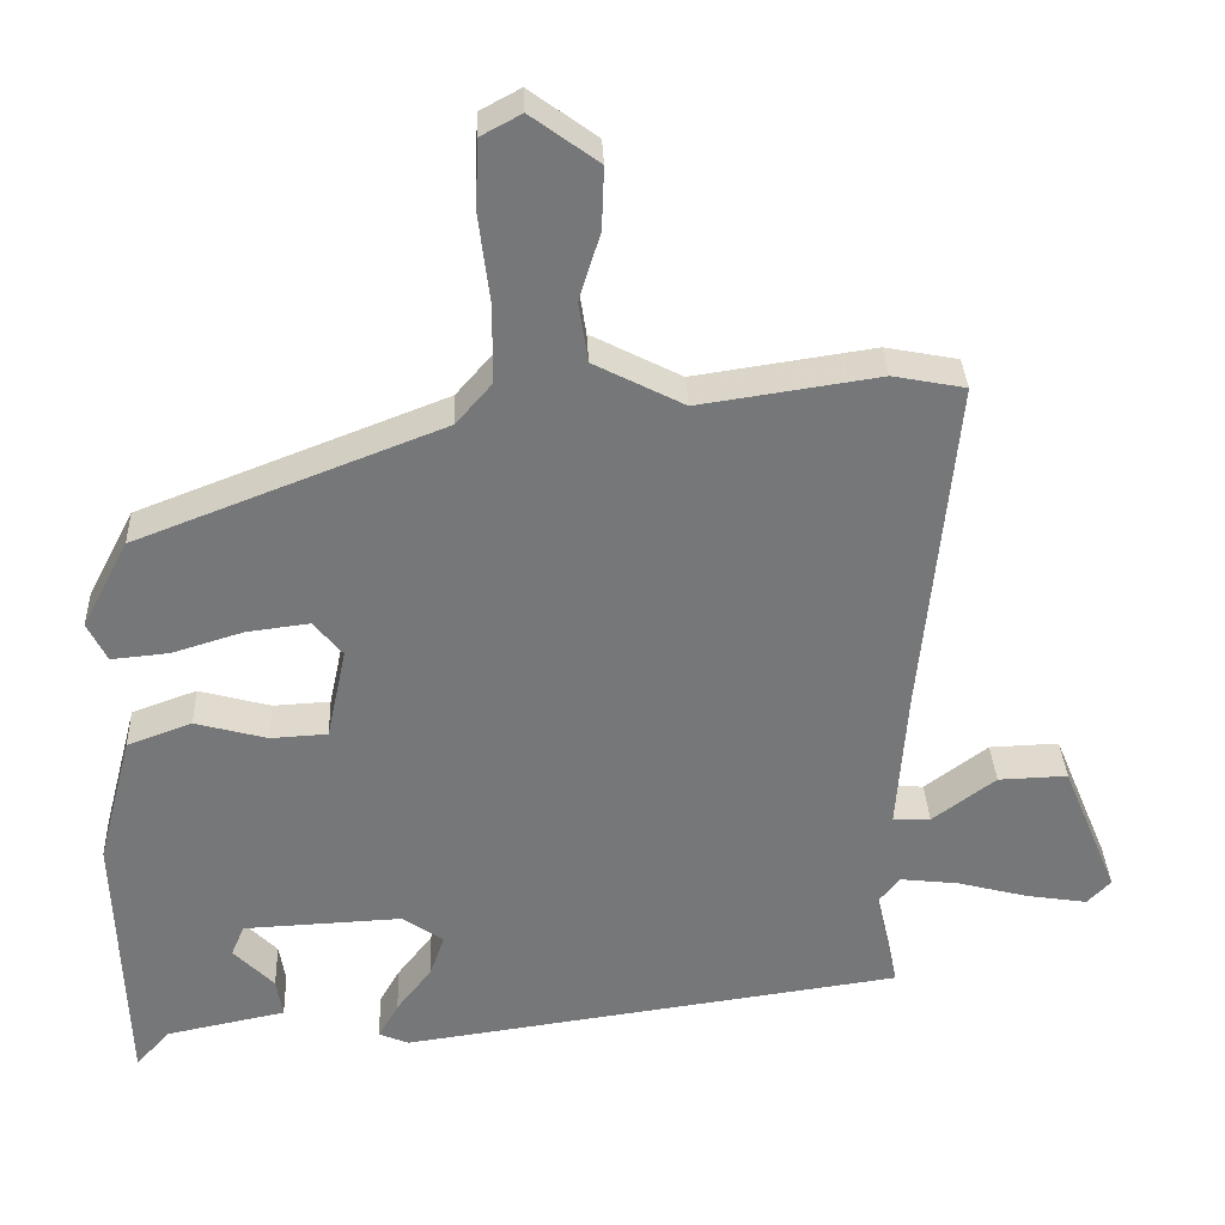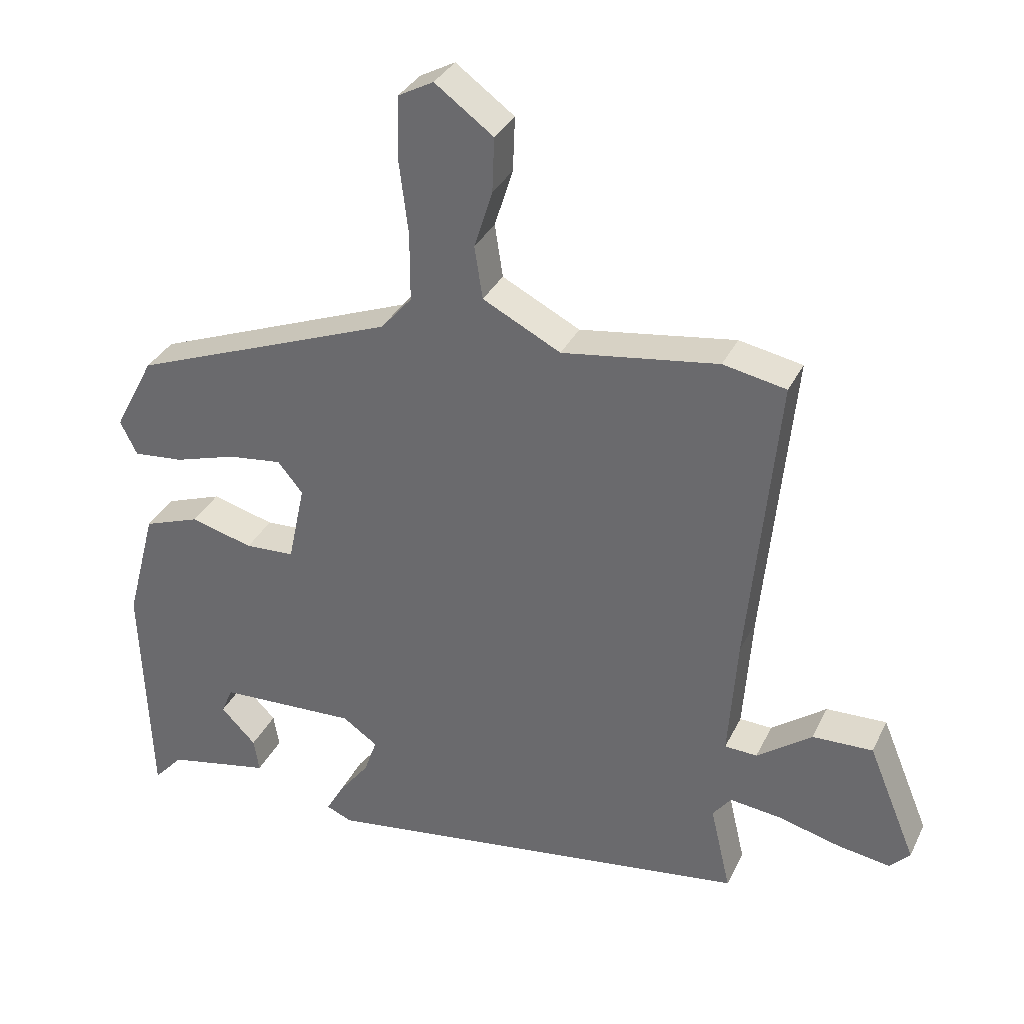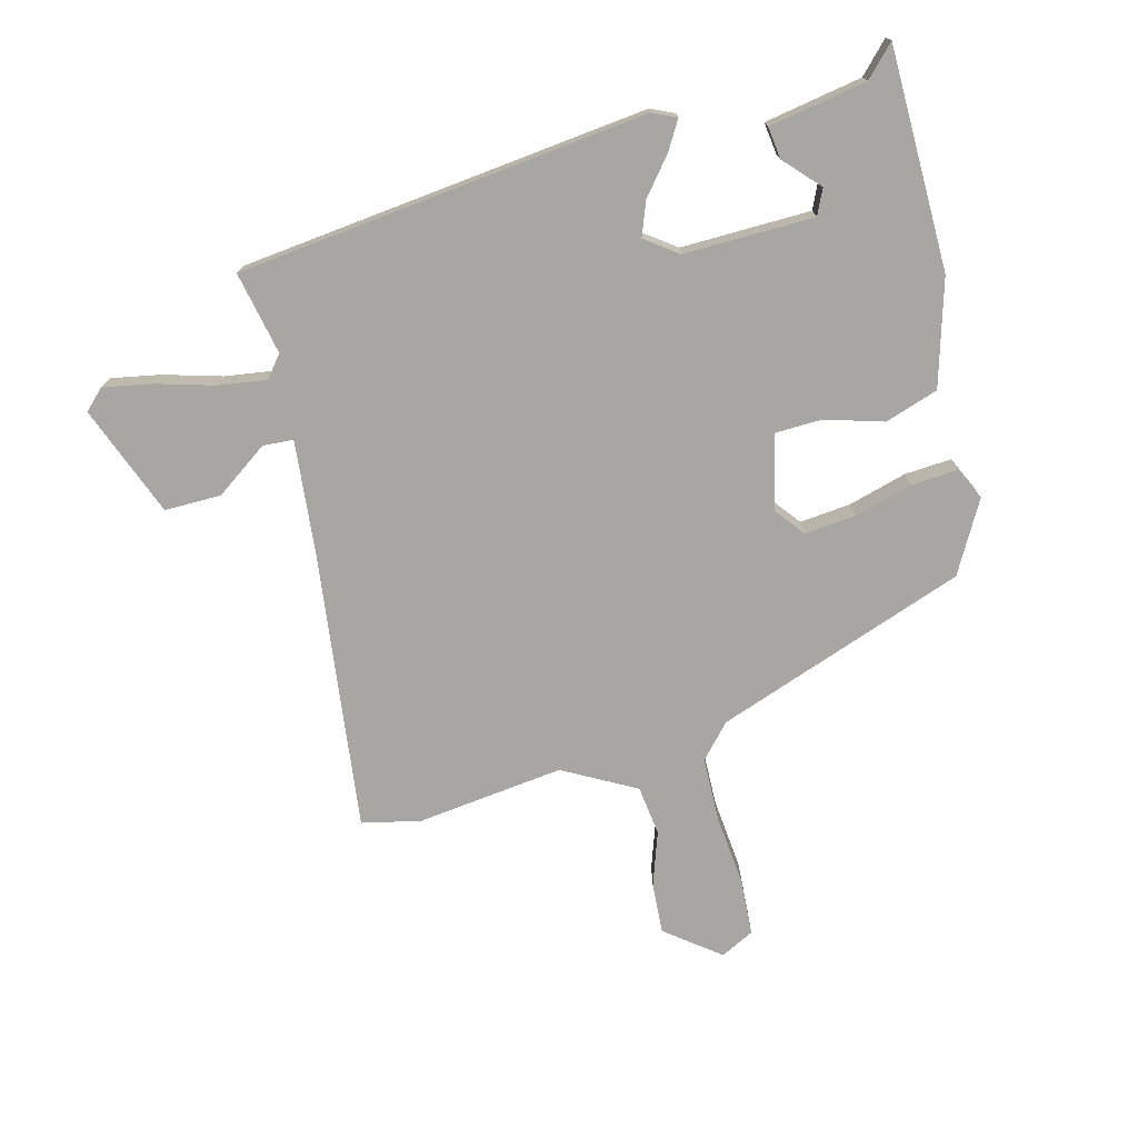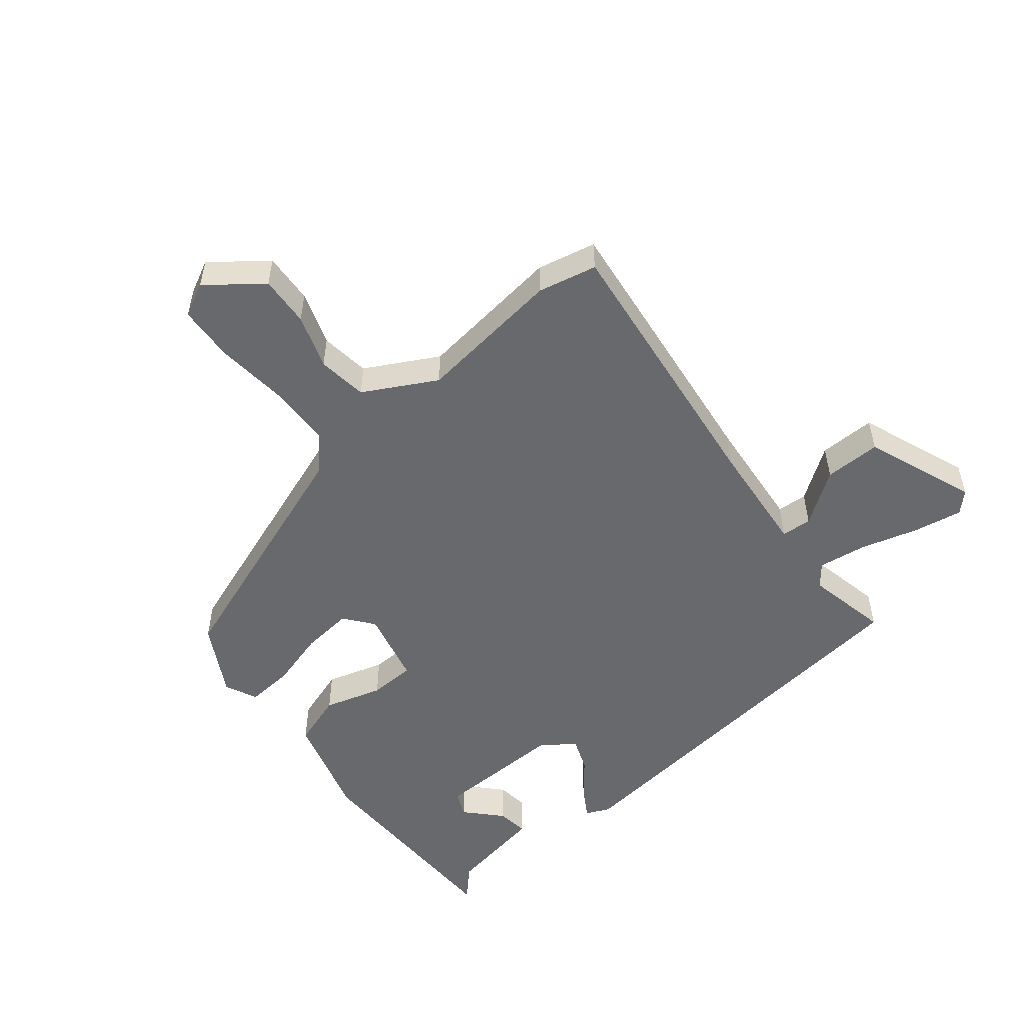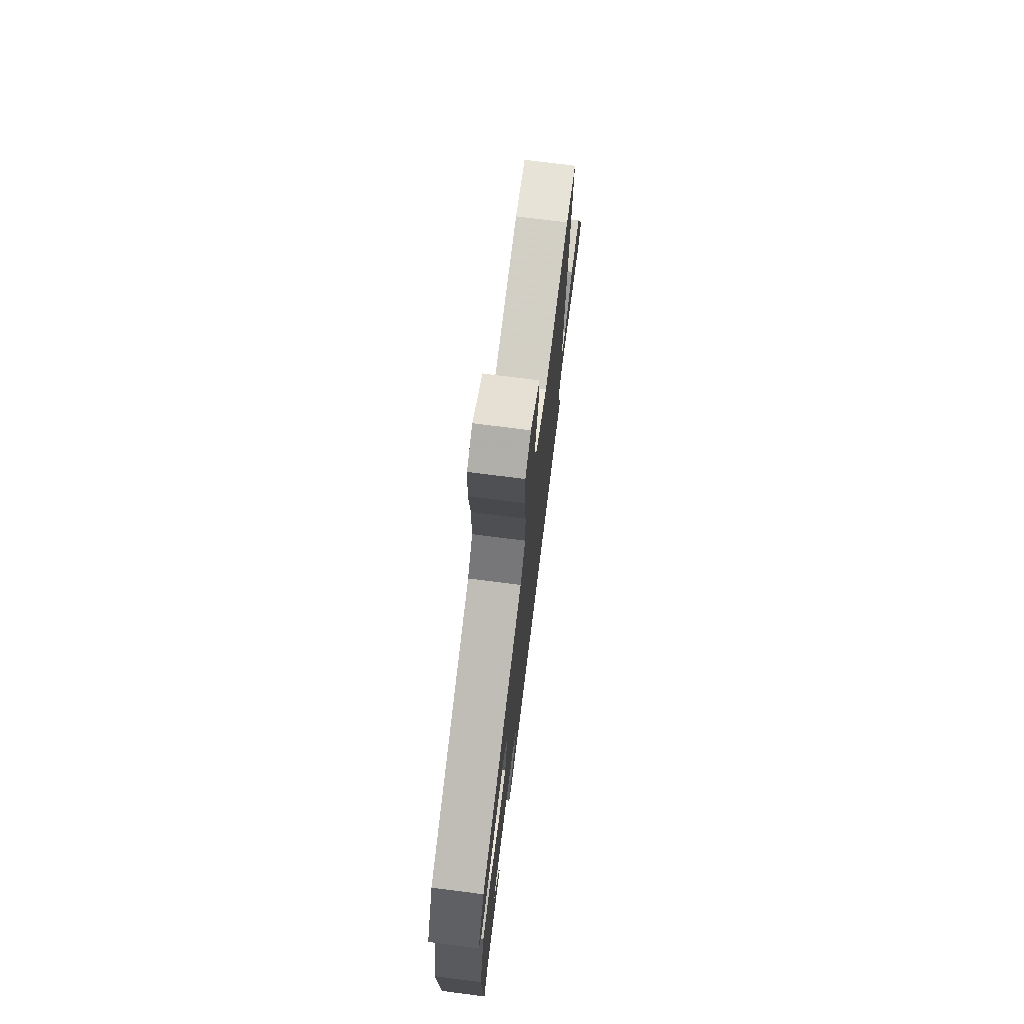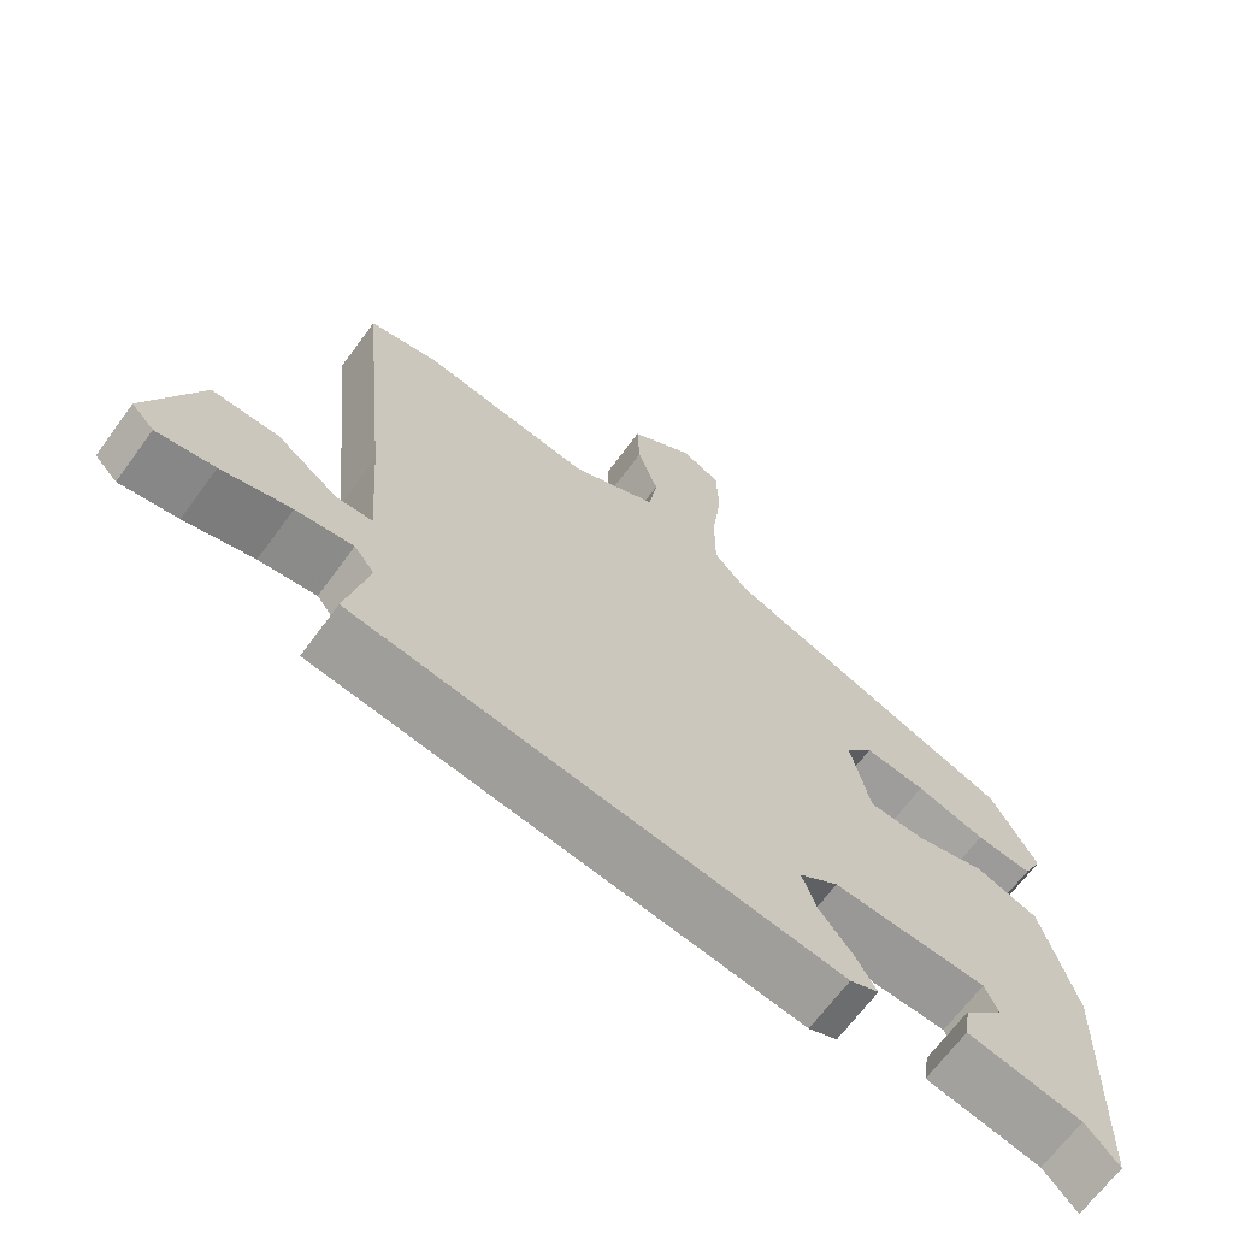
<metadata>
{"format":"obj","ext":"obj","renderer":"f3d","projection":"perspective","resolution":1024,"background":"white","views":[{"elev":33.1,"azim":-2.4,"up":"+Z"},{"elev":33.5,"azim":22.9,"up":"+Z"},{"elev":-74.1,"azim":-166.9,"up":"+Y"},{"elev":-52.7,"azim":37.7,"up":"+Y"},{"elev":73.3,"azim":-82.7,"up":"+Z"},{"elev":-67.3,"azim":143.7,"up":"+Z"}]}
</metadata>
<code>
v -0.419 0.07 0.303
v -0.029 0.07 0.454
v 0.017 0.07 0.507
v 0.017 0.07 0.608
v 0.003 0.07 0.721
v 0.006 0.07 0.81
v 0.058 0.07 0.838
v 0.144 0.07 0.775
v 0.141 0.07 0.695
v 0.114 0.07 0.609
v 0.126 0.07 0.531
v 0.241 0.07 0.472
v 0.471 0.07 0.506
v 0.564 0.07 0.488
v 0.521 0.07 0.049
v 0.508 0.07 -0.131
v 0.556 0.07 -0.133
v 0.637 0.07 -0.073
v 0.726 0.07 -0.07
v 0.797 0.07 -0.242
v 0.767 0.07 -0.273
v 0.69 0.07 -0.261
v 0.598 0.07 -0.237
v 0.522 0.07 -0.228
v 0.495 0.07 -0.263
v 0.525 0.07 -0.392
v -0.117 0.07 -0.481
v -0.155 0.07 -0.465
v -0.129 0.07 -0.419
v -0.084 0.07 -0.361
v -0.065 0.07 -0.307
v -0.117 0.07 -0.271
v -0.321 0.07 -0.28
v -0.338 0.07 -0.32
v -0.286 0.07 -0.373
v -0.278 0.07 -0.423
v -0.431 0.07 -0.454
v -0.475 0.07 -0.502
v -0.488 0.07 -0.155
v -0.444 0.07 0.013
v -0.361 0.07 0.043
v -0.269 0.07 0.018
v -0.196 0.07 0.022
v -0.171 0.07 0.14
v -0.208 0.07 0.185
v -0.288 0.07 0.175
v -0.379 0.07 0.147
v -0.453 0.07 0.14
v -0.478 0.07 0.19
v -0.419 0 0.303
v -0.029 0 0.454
v 0.017 0 0.507
v 0.017 0 0.608
v 0.003 0 0.721
v 0.006 0 0.81
v 0.058 0 0.838
v 0.144 0 0.775
v 0.141 0 0.695
v 0.114 0 0.609
v 0.126 0 0.531
v 0.241 0 0.472
v 0.471 0 0.506
v 0.564 0 0.488
v 0.521 0 0.049
v 0.508 0 -0.131
v 0.556 0 -0.133
v 0.637 0 -0.073
v 0.726 0 -0.07
v 0.797 0 -0.242
v 0.767 0 -0.273
v 0.69 0 -0.261
v 0.598 0 -0.237
v 0.522 0 -0.228
v 0.495 0 -0.263
v 0.525 0 -0.392
v -0.117 0 -0.481
v -0.155 0 -0.465
v -0.129 0 -0.419
v -0.084 0 -0.361
v -0.065 0 -0.307
v -0.117 0 -0.271
v -0.321 0 -0.28
v -0.338 0 -0.32
v -0.286 0 -0.373
v -0.278 0 -0.423
v -0.431 0 -0.454
v -0.475 0 -0.502
v -0.488 0 -0.155
v -0.444 0 0.013
v -0.361 0 0.043
v -0.269 0 0.018
v -0.196 0 0.022
v -0.171 0 0.14
v -0.208 0 0.185
v -0.288 0 0.175
v -0.379 0 0.147
v -0.453 0 0.14
v -0.478 0 0.19
f 49 1 2
f 48 49 2
f 47 48 2
f 46 47 2
f 45 46 2
f 44 45 2 3
f 43 44 3
f 40 41 42
f 39 40 42
f 38 39 42
f 37 38 42
f 37 42 43
f 34 35 36 37
f 33 34 37 43
f 32 33 43 3
f 28 29 30
f 27 28 30
f 26 27 30
f 25 26 30
f 24 25 30 31
f 21 22 23
f 20 21 23
f 19 20 23
f 18 19 23
f 17 18 23
f 16 17 23 24
f 12 13 14 15
f 11 12 15 16
f 8 9 10
f 7 8 10
f 6 7 10
f 5 6 10
f 4 5 10
f 3 4 10 11
f 24 31 32
f 16 24 32
f 11 16 32
f 3 11 32
f 51 50 98
f 51 98 97
f 51 97 96
f 51 96 95
f 51 95 94
f 52 51 94 93
f 52 93 92
f 91 90 89
f 91 89 88
f 91 88 87
f 91 87 86
f 92 91 86
f 86 85 84 83
f 92 86 83 82
f 52 92 82 81
f 79 78 77
f 79 77 76
f 79 76 75
f 79 75 74
f 80 79 74 73
f 72 71 70
f 72 70 69
f 72 69 68
f 72 68 67
f 72 67 66
f 73 72 66 65
f 64 63 62 61
f 65 64 61 60
f 59 58 57
f 59 57 56
f 59 56 55
f 59 55 54
f 59 54 53
f 60 59 53 52
f 81 80 73
f 81 73 65
f 81 65 60
f 81 60 52
f 1 50 51 2
f 2 51 52 3
f 3 52 53 4
f 4 53 54 5
f 5 54 55 6
f 6 55 56 7
f 7 56 57 8
f 8 57 58 9
f 9 58 59 10
f 10 59 60 11
f 11 60 61 12
f 12 61 62 13
f 13 62 63 14
f 14 63 64 15
f 15 64 65 16
f 16 65 66 17
f 17 66 67 18
f 18 67 68 19
f 19 68 69 20
f 20 69 70 21
f 21 70 71 22
f 22 71 72 23
f 23 72 73 24
f 24 73 74 25
f 25 74 75 26
f 26 75 76 27
f 27 76 77 28
f 28 77 78 29
f 29 78 79 30
f 30 79 80 31
f 31 80 81 32
f 32 81 82 33
f 33 82 83 34
f 34 83 84 35
f 35 84 85 36
f 36 85 86 37
f 37 86 87 38
f 38 87 88 39
f 39 88 89 40
f 40 89 90 41
f 41 90 91 42
f 42 91 92 43
f 43 92 93 44
f 44 93 94 45
f 45 94 95 46
f 46 95 96 47
f 47 96 97 48
f 48 97 98 49
f 49 98 50 1

</code>
